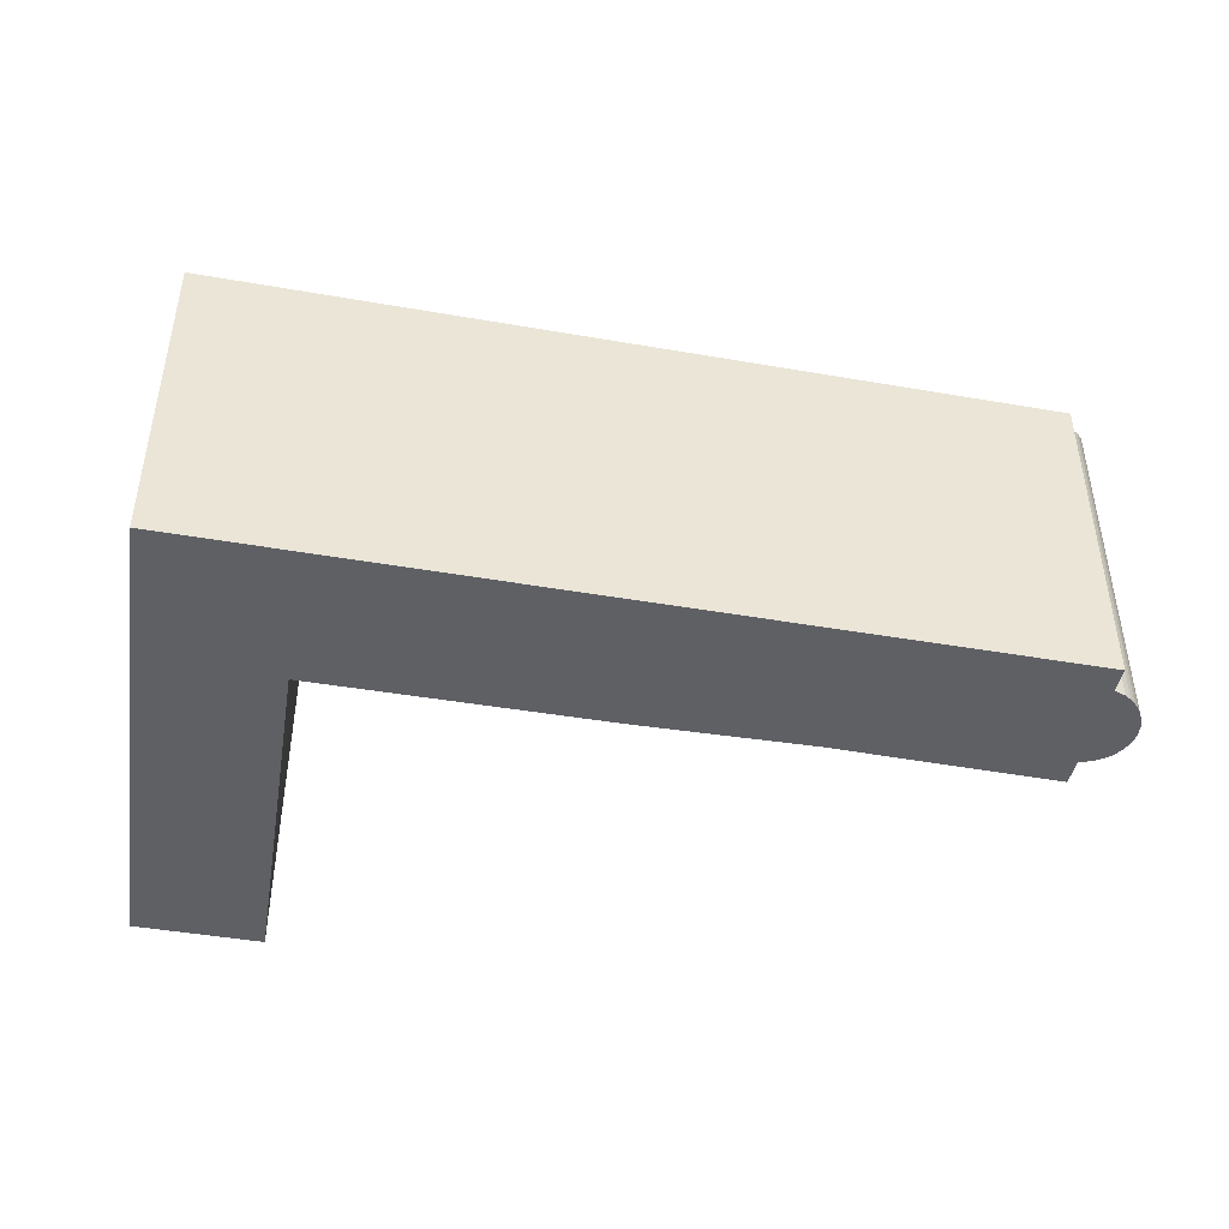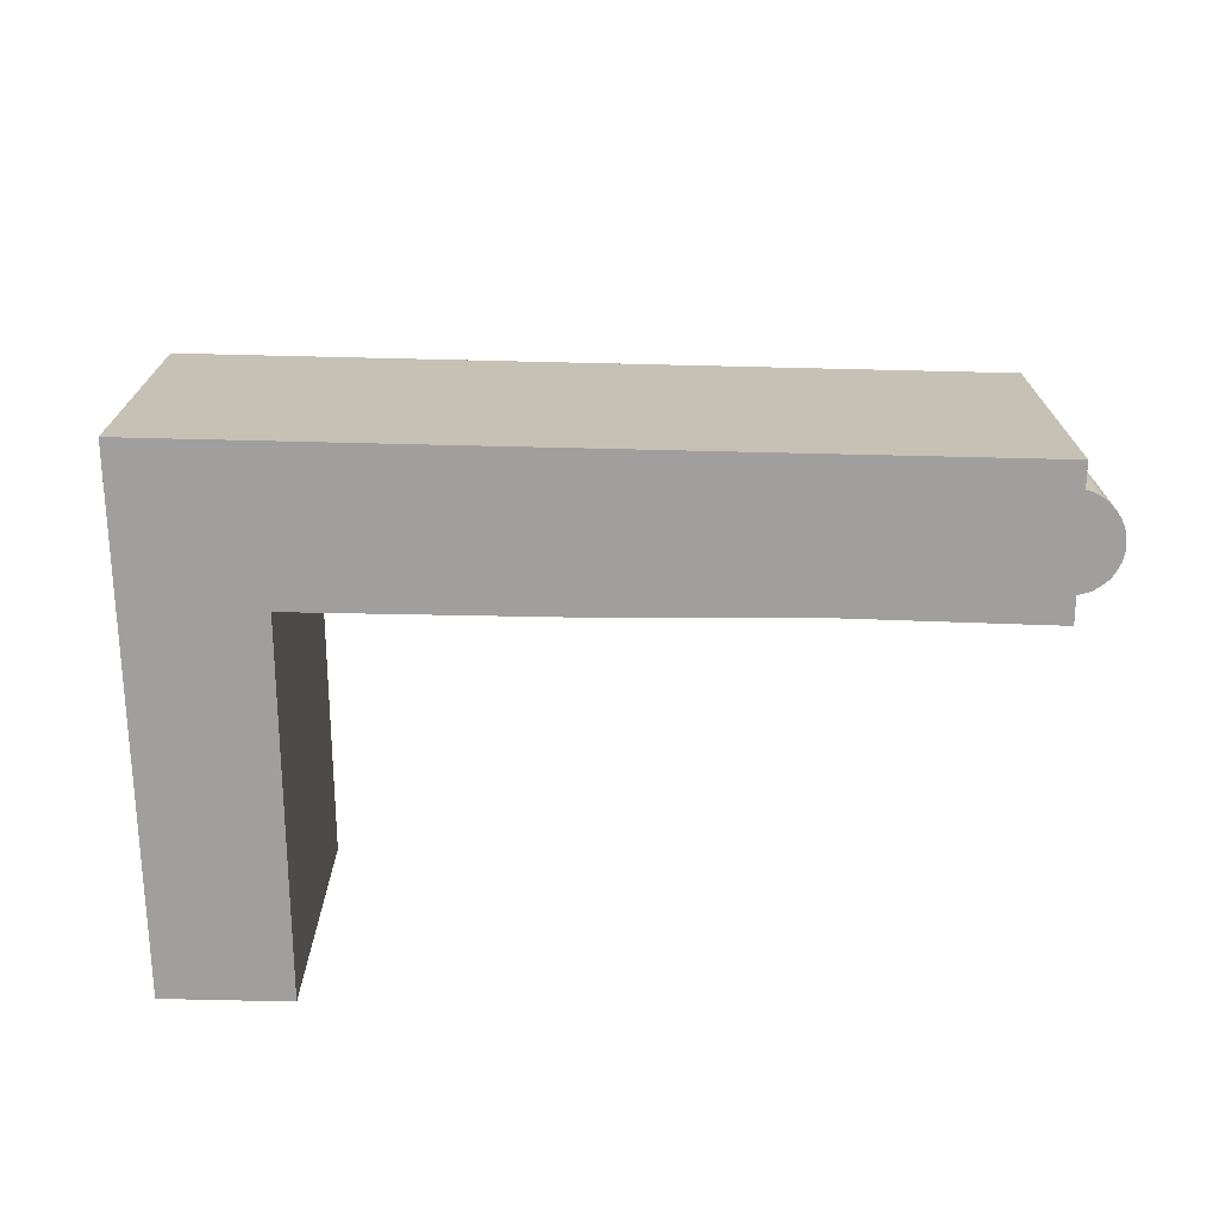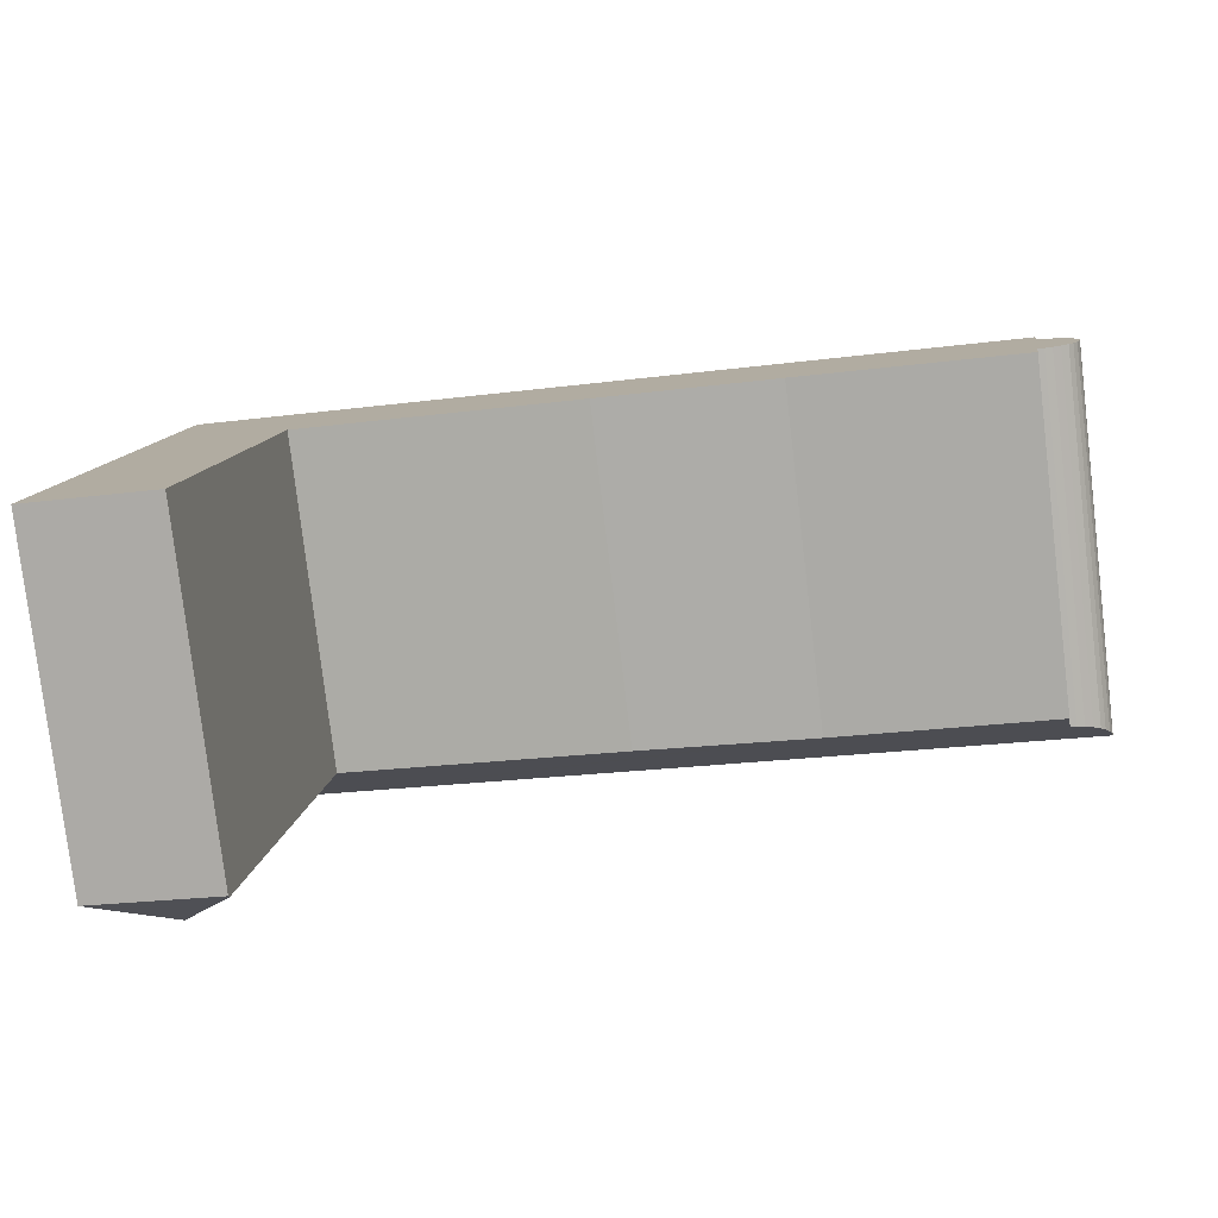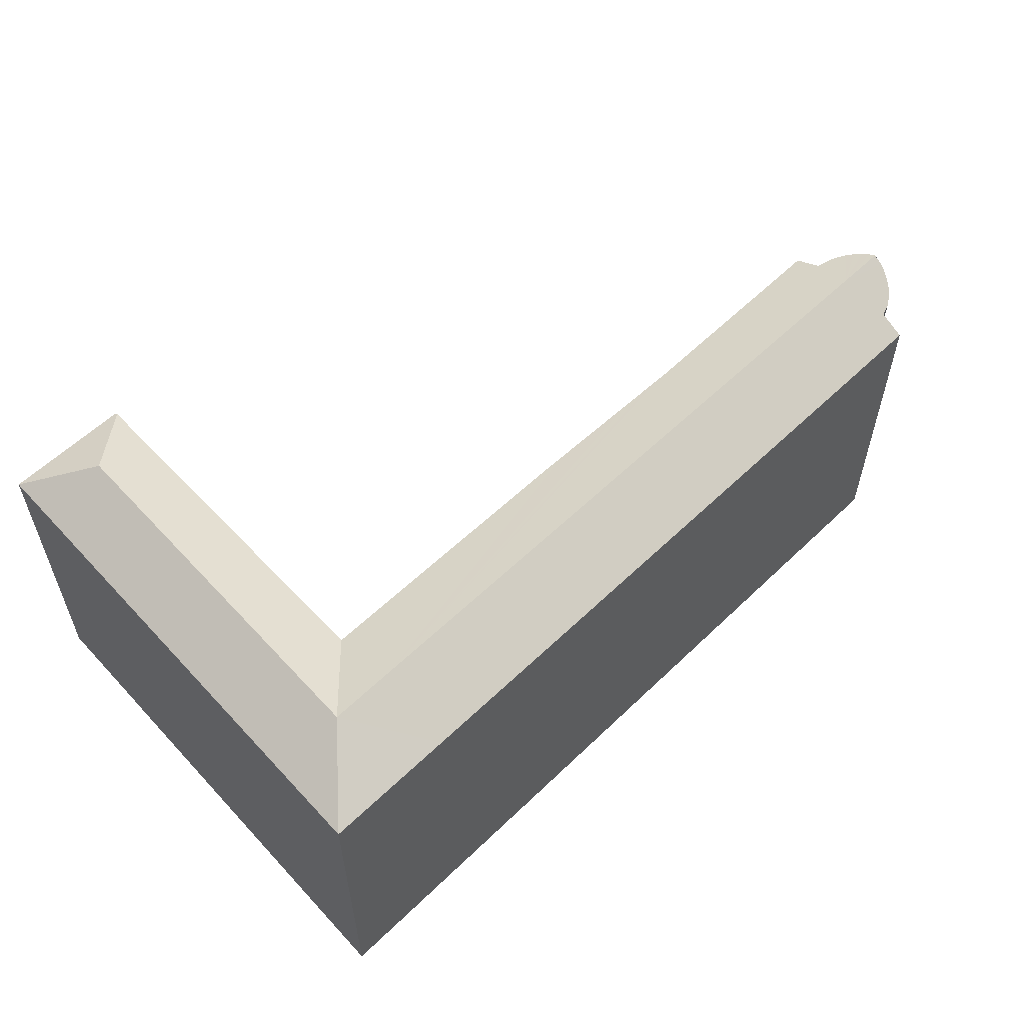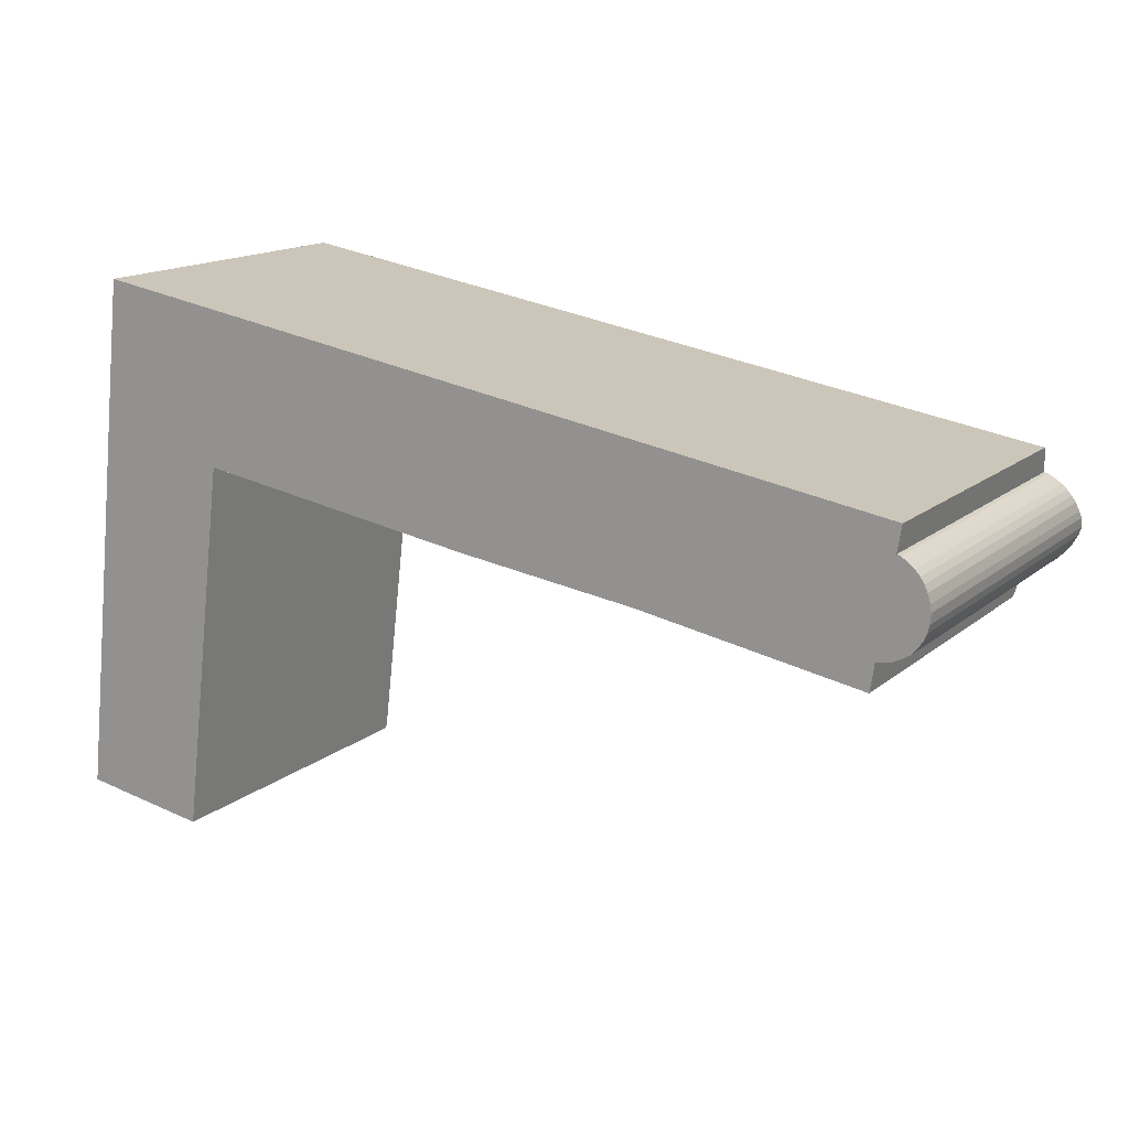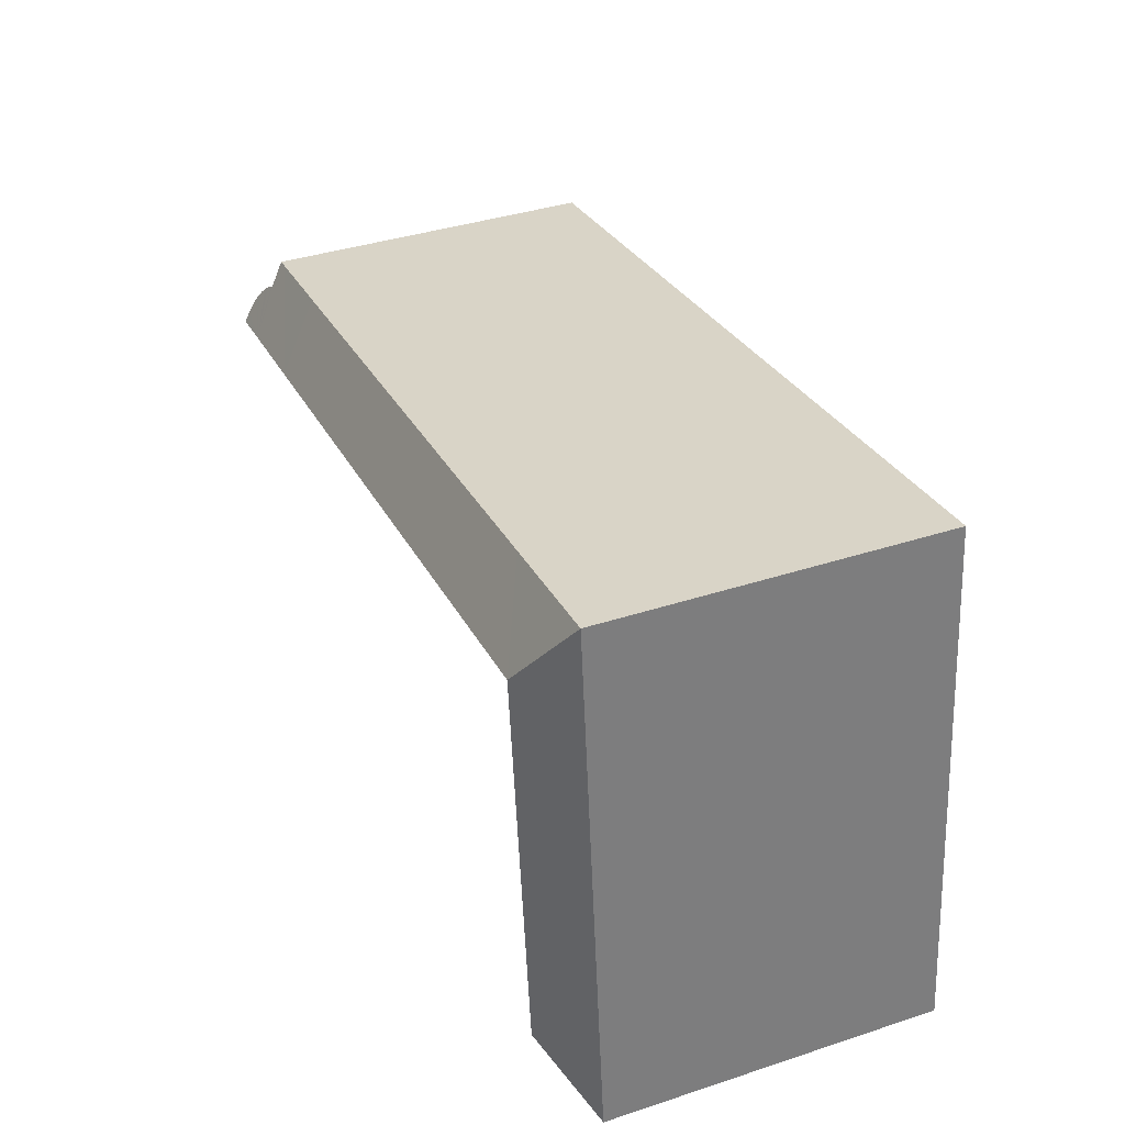
<metadata>
{"format":"obj","ext":"obj","renderer":"f3d","projection":"perspective","resolution":1024,"background":"white","views":[{"elev":-44.6,"azim":-2.1,"up":"+Y"},{"elev":-71.5,"azim":8.0,"up":"+Y"},{"elev":-79.5,"azim":6.8,"up":"+Z"},{"elev":57.5,"azim":-35.6,"up":"+Y"},{"elev":15.2,"azim":31.2,"up":"+Z"},{"elev":38.6,"azim":-112.3,"up":"+Z"}]}
</metadata>
<code>
v  67.44 29.23 24.86
v  71.39 28.8 25.05
v  71.32 29.23 24.22
v  71.3 28.53 25.61
v  71.09 28.19 26.3
v  70.84 27.94 26.83
v  70.54 27.73 27.29
v  70.17 27.55 27.71
v  69.75 27.39 28.08
v  69.18 27.27 28.41
v  68.9 27.25 28.51
v  69.22 26.18 30.55
v  68.26 26.18 30.71
v  59.42 29.23 26.18
v  60.25 26.18 32.03
v  14.35 29.23 33.62
v  15.02 26.18 39.49
v  9.12 29.23 34.48
v  4.648 26.19 41.2
v  71.19 28.94 23.67
v  70.92 28.62 23.08
v  70.53 28.3 22.52
v  70.11 28.03 22.07
v  69.5 27.79 21.69
v  68.86 27.58 21.39
v  68.25 27.47 21.27
v  67.75 27.41 21.23
v  67.49 26.57 19.63
v  67.43 26.36 19.23
v  67.4 26.27 19.06
v  66.64 26.28 19.2
v  58.64 26.33 20.61
v  53.35 26.36 21.53
v  49.99 26.37 22.13
v  49.38 26.37 22.21
v  47.76 26.34 22.43
v  45.3 26.31 22.77
v  43.28 26.28 23.05
v  37.99 26.21 23.78
v  36.04 26.18 24.05
v  13.67 26.13 27.63
v  5.718 29.23 4.325
v  10.68 26.3 3.651
v  10.04 26.34 -1.395
v  8.446 29.23 28.5
v  2.011 26.19 -0.332
v  10.01 26.19 -1.651
v  0 26.19 1.603e-15
v  3.311 26.19 29.35
v  2.95 26.19 26.15
v  10.01 1.011e-16 -1.651
v  10.04 8.542e-17 -1.395
v  10.68 -2.236e-16 3.651
v  13.67 -1.692e-15 27.63
v  68.9 -1.746e-15 28.51
v  69.22 -1.871e-15 30.55
v  71.3 -1.568e-15 25.61
v  71.09 -1.611e-15 26.3
v  71.39 -1.534e-15 25.05
v  71.33 -1.486e-15 24.26
v  71.33 29.21 24.26
v  71.19 -1.449e-15 23.67
v  71.32 -1.483e-15 24.22
v  67.75 -1.3e-15 21.23
v  67.49 -1.202e-15 19.63
v  67.4 -1.167e-15 19.06
v  67.43 -1.177e-15 19.23
v  0 0 0
v  2.011 2.033e-17 -0.332
v  68.86 -1.31e-15 21.39
v  68.25 -1.303e-15 21.27
v  66.64 -1.176e-15 19.2
v  49.99 -1.355e-15 22.13
v  58.64 -1.262e-15 20.61
v  53.35 -1.319e-15 21.53
v  49.38 -1.36e-15 22.21
v  43.28 -1.412e-15 23.05
v  36.04 -1.473e-15 24.05
v  47.76 -1.374e-15 22.43
v  45.3 -1.395e-15 22.77
v  37.99 -1.456e-15 23.78
v  2.95 -1.601e-15 26.15
v  4.648 -2.523e-15 41.2
v  3.311 -1.797e-15 29.35
v  15.02 -2.418e-15 39.49
v  60.25 -1.961e-15 32.03
v  68.26 -1.88e-15 30.71
v  69.18 -1.74e-15 28.41
v  69.75 -1.719e-15 28.08
v  70.17 -1.697e-15 27.71
v  70.54 -1.671e-15 27.29
v  70.84 -1.643e-15 26.83
v  70.92 -1.413e-15 23.08
v  70.53 -1.379e-15 22.52
v  70.11 -1.351e-15 22.07
v  69.5 -1.328e-15 21.69
g defaultobject
f 1 2 3
f 2 1 4
f 4 1 5
f 5 1 6
f 6 1 7
f 7 1 8
f 8 1 9
f 9 1 10
f 10 1 11
f 11 1 12
f 12 1 13
f 13 1 14
f 13 14 15
f 15 14 16
f 15 16 17
f 17 16 18
f 17 18 19
f 20 1 3
f 1 20 21
f 1 21 22
f 1 22 23
f 1 23 24
f 1 24 25
f 1 25 26
f 1 26 27
f 1 27 28
f 1 28 29
f 1 29 30
f 1 30 31
f 1 31 32
f 1 32 14
f 14 32 33
f 14 33 16
f 16 33 34
f 16 34 35
f 16 35 36
f 16 36 37
f 16 37 38
f 16 38 39
f 16 39 40
f 16 40 41
f 16 41 18
f 42 43 44
f 43 42 41
f 41 42 45
f 41 45 18
f 46 44 47
f 44 46 42
f 42 46 48
f 18 49 19
f 49 18 45
f 49 45 50
f 50 45 48
f 48 45 42
f 44 51 47
f 51 44 43
f 51 43 41
f 51 41 52
f 52 41 53
f 53 41 54
f 12 55 11
f 55 12 56
f 5 57 4
f 57 5 58
f 4 59 2
f 59 4 57
f 2 60 61
f 60 2 59
f 61 20 3
f 20 61 60
f 20 60 62
f 62 60 63
f 64 28 27
f 28 64 29
f 29 64 30
f 30 64 65
f 30 65 66
f 66 65 67
f 51 46 47
f 46 51 48
f 48 51 68
f 68 51 69
f 70 26 25
f 26 70 71
f 71 27 26
f 27 71 64
f 66 31 30
f 31 66 32
f 32 66 33
f 33 66 34
f 34 66 72
f 34 72 73
f 73 72 74
f 73 74 75
f 73 35 34
f 35 73 36
f 36 73 37
f 37 73 38
f 38 73 39
f 39 73 40
f 40 73 76
f 40 76 77
f 40 77 78
f 77 76 79
f 77 79 80
f 78 77 81
f 78 41 40
f 41 78 54
f 68 50 48
f 50 68 82
f 50 82 49
f 49 82 19
f 19 82 83
f 83 82 84
f 83 17 19
f 17 83 15
f 15 83 85
f 15 85 86
f 15 86 13
f 13 86 12
f 12 86 56
f 56 86 87
f 11 88 10
f 88 11 55
f 10 89 9
f 89 10 88
f 9 90 8
f 90 9 89
f 8 91 7
f 91 8 90
f 7 92 6
f 92 7 91
f 6 58 5
f 58 6 92
f 62 21 20
f 21 62 93
f 93 22 21
f 22 93 94
f 94 23 22
f 23 94 95
f 95 24 23
f 24 95 96
f 96 25 24
f 25 96 70
f 88 55 89
f 69 82 68
f 82 69 51
f 82 51 52
f 82 52 53
f 82 53 54
f 82 54 84
f 84 54 83
f 83 54 78
f 83 78 81
f 83 81 77
f 83 77 80
f 83 80 79
f 83 79 76
f 83 76 73
f 83 73 75
f 83 75 74
f 83 74 72
f 83 72 85
f 85 72 66
f 85 66 67
f 85 67 65
f 85 65 64
f 85 64 86
f 86 64 71
f 86 71 70
f 86 70 96
f 86 96 95
f 86 95 94
f 86 94 93
f 86 93 62
f 86 62 63
f 86 63 60
f 86 60 59
f 86 59 57
f 86 57 58
f 86 58 92
f 86 92 91
f 86 91 90
f 86 90 89
f 86 89 55
f 86 55 87
f 87 55 56

</code>
